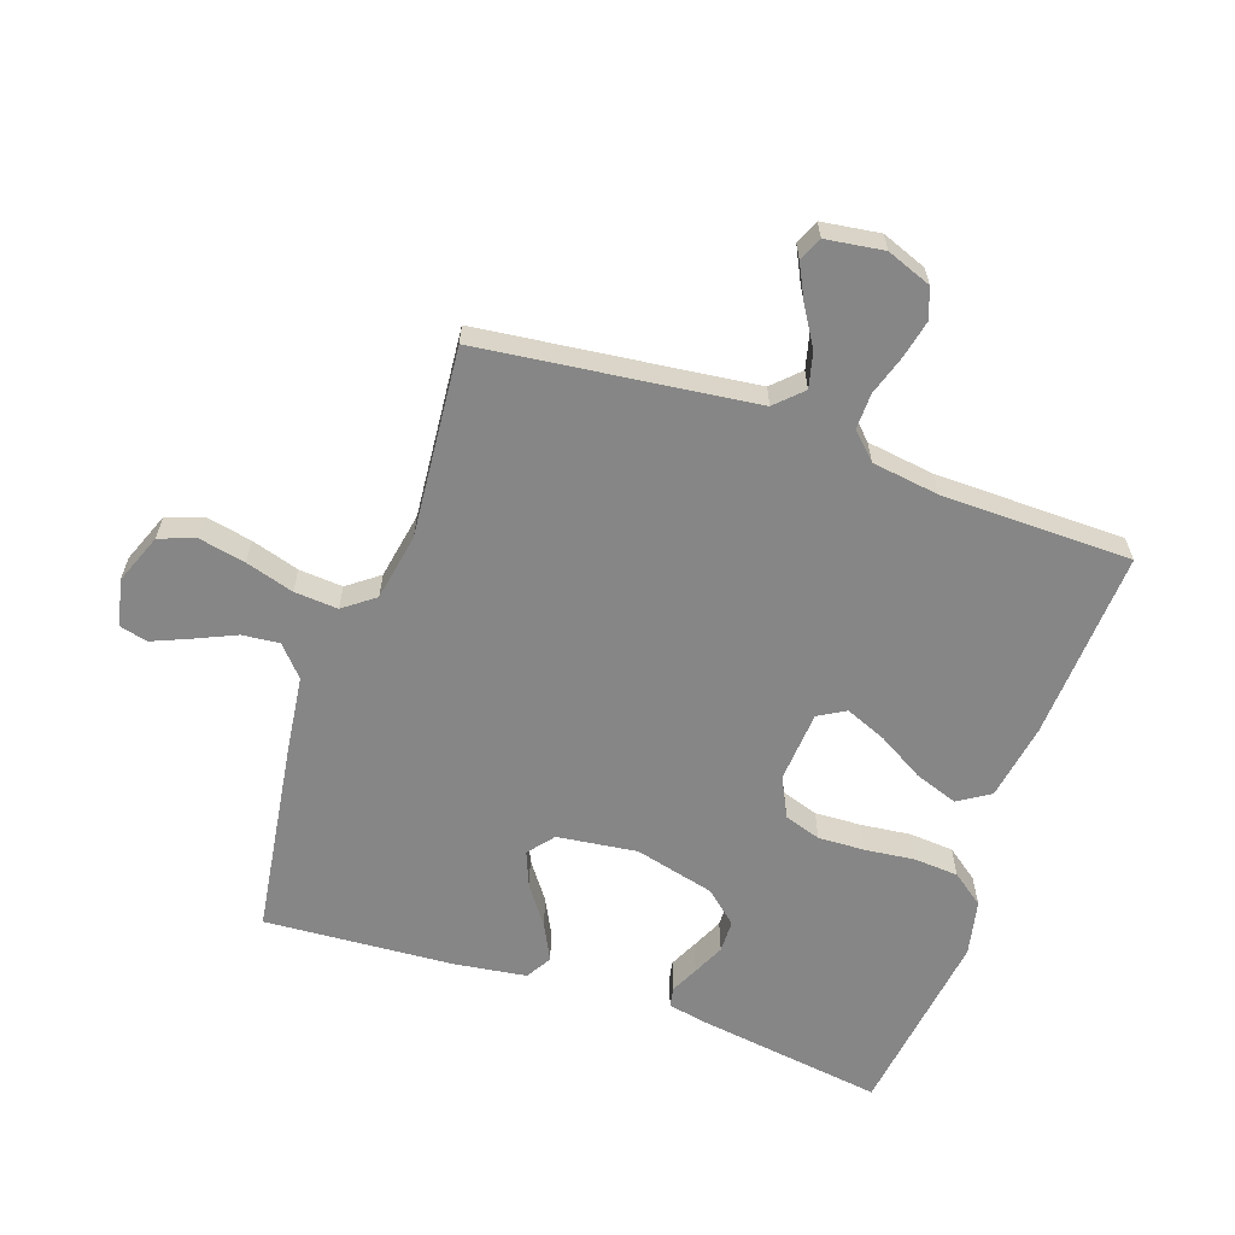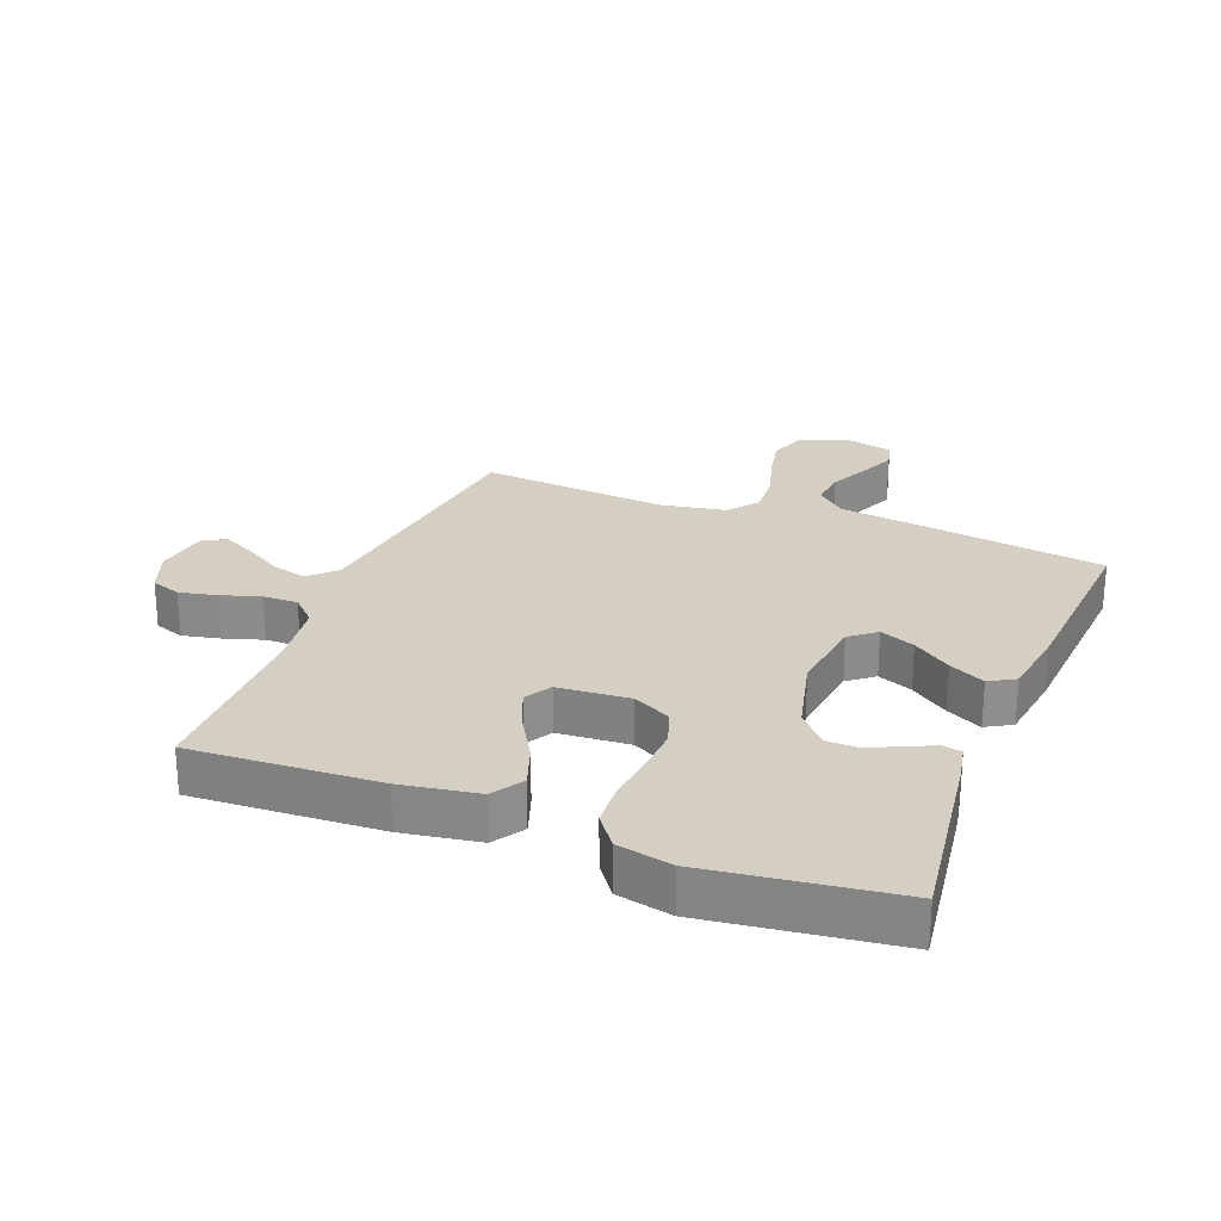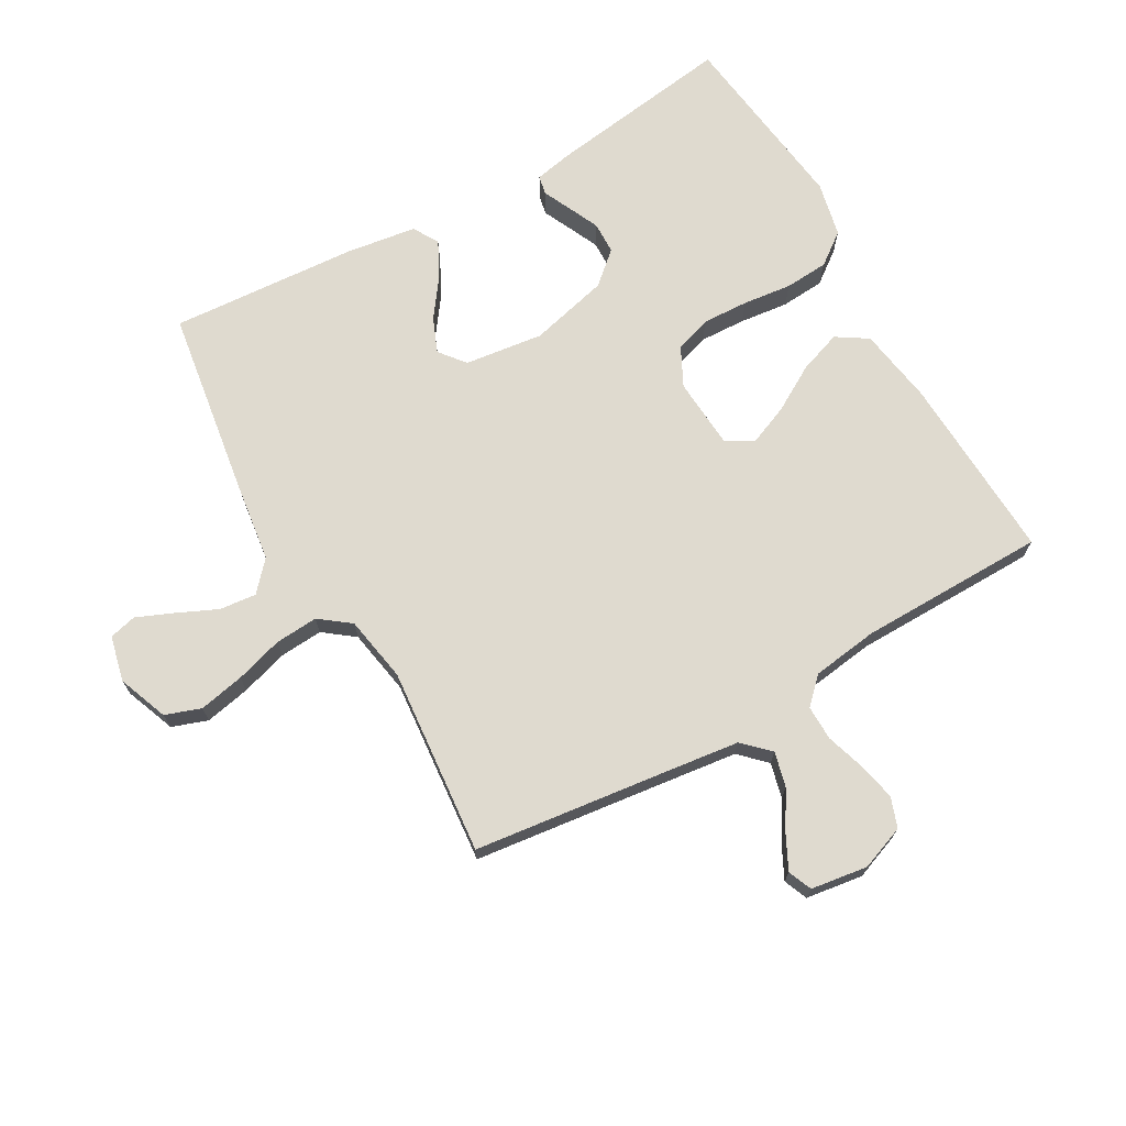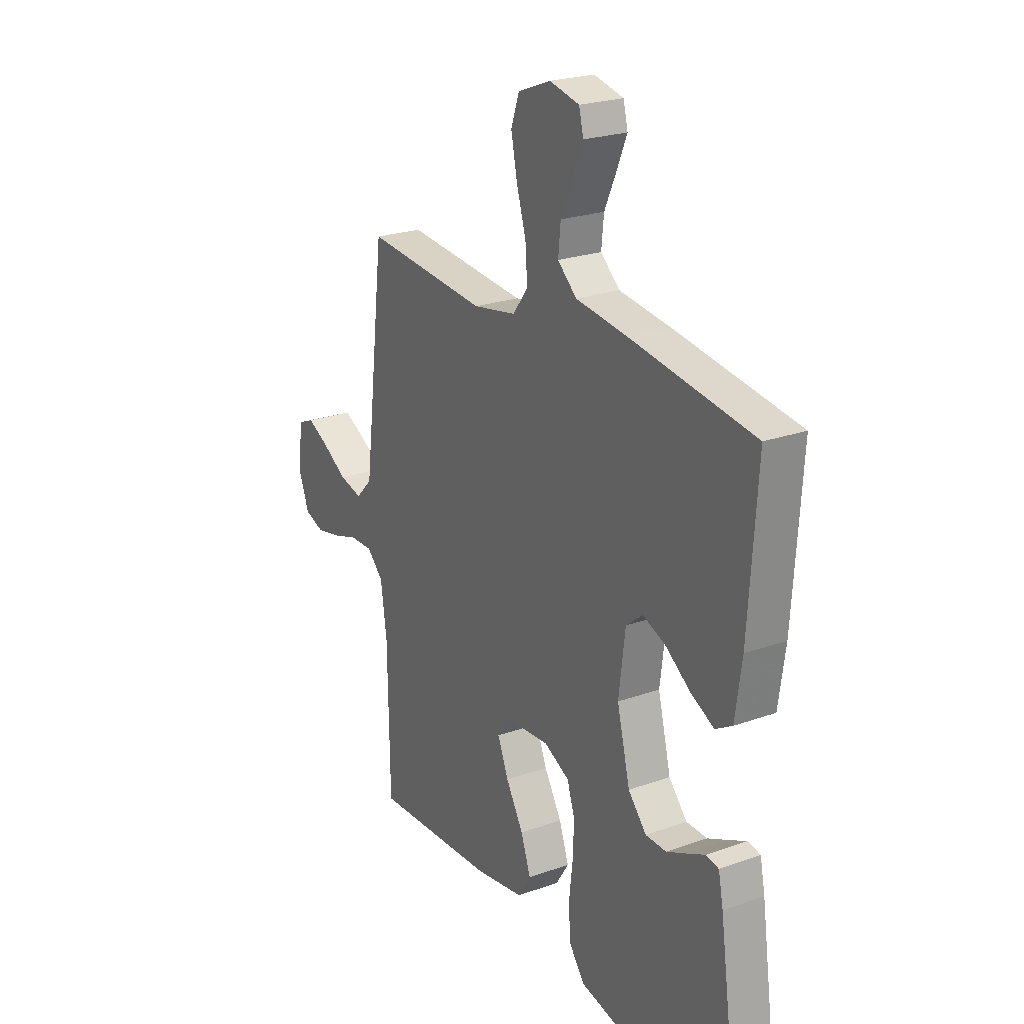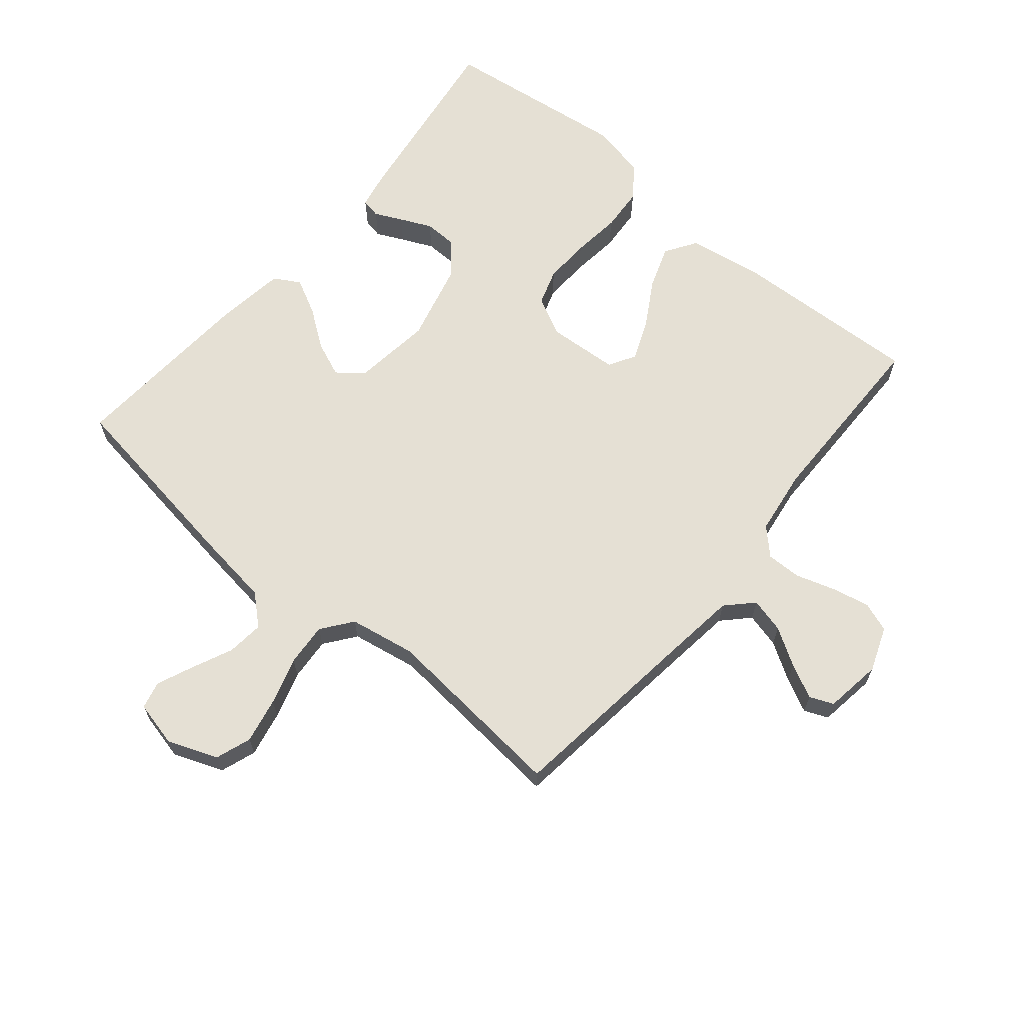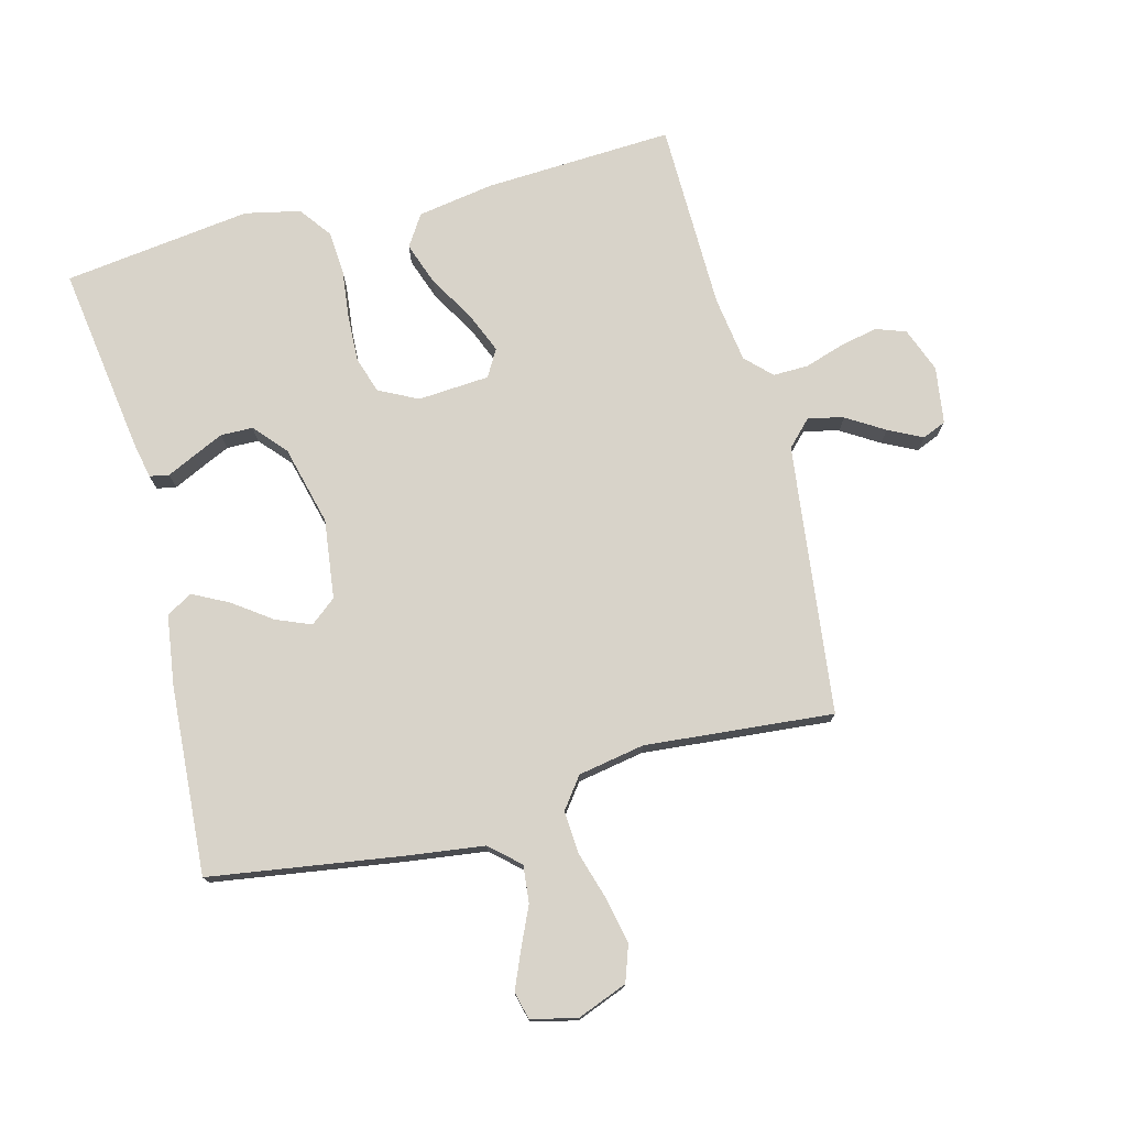
<metadata>
{"format":"obj","ext":"obj","renderer":"f3d","projection":"perspective","resolution":1024,"background":"white","views":[{"elev":-62.1,"azim":70.9,"up":"+Y"},{"elev":25.4,"azim":-158.5,"up":"+Y"},{"elev":70.8,"azim":60.5,"up":"+Y"},{"elev":23.4,"azim":-121.0,"up":"+Z"},{"elev":65.6,"azim":40.0,"up":"+Y"},{"elev":75.8,"azim":-14.6,"up":"+Y"}]}
</metadata>
<code>
v 0.5 0.07 0.5
v 0.536 0.07 0.2
v 0.552 0.07 0.07
v 0.592 0.07 0.029
v 0.648 0.07 0.043
v 0.708 0.07 0.08
v 0.762 0.07 0.107
v 0.8 0.07 0.091
v 0.813 0.07 0
v 0.786 0.07 -0.071
v 0.738 0.07 -0.088
v 0.678 0.07 -0.075
v 0.615 0.07 -0.055
v 0.559 0.07 -0.054
v 0.519 0.07 -0.094
v 0.504 0.07 -0.2
v 0.5 0.07 -0.5
v 0.2 0.07 -0.485
v 0.077 0.07 -0.465
v 0.045 0.07 -0.415
v 0.069 0.07 -0.347
v 0.112 0.07 -0.274
v 0.139 0.07 -0.209
v 0.114 0.07 -0.166
v 0 0.07 -0.158
v -0.062 0.07 -0.189
v -0.081 0.07 -0.247
v -0.078 0.07 -0.321
v -0.069 0.07 -0.399
v -0.074 0.07 -0.469
v -0.112 0.07 -0.52
v -0.2 0.07 -0.539
v -0.5 0.07 -0.5
v -0.457 0.07 -0.2
v -0.445 0.07 -0.141
v -0.414 0.07 -0.135
v -0.37 0.07 -0.156
v -0.32 0.07 -0.179
v -0.269 0.07 -0.178
v -0.224 0.07 -0.127
v -0.192 0.07 0
v -0.208 0.07 0.126
v -0.249 0.07 0.159
v -0.305 0.07 0.136
v -0.366 0.07 0.092
v -0.423 0.07 0.063
v -0.464 0.07 0.087
v -0.48 0.07 0.2
v -0.5 0.07 0.5
v -0.2 0.07 0.545
v -0.071 0.07 0.562
v -0.024 0.07 0.604
v -0.03 0.07 0.663
v -0.059 0.07 0.727
v -0.084 0.07 0.786
v -0.073 0.07 0.83
v 0 0.07 0.847
v 0.08 0.07 0.816
v 0.1 0.07 0.759
v 0.085 0.07 0.686
v 0.062 0.07 0.61
v 0.057 0.07 0.541
v 0.094 0.07 0.492
v 0.2 0.07 0.473
v 0.5 0 0.5
v 0.536 0 0.2
v 0.552 0 0.07
v 0.592 0 0.029
v 0.648 0 0.043
v 0.708 0 0.08
v 0.762 0 0.107
v 0.8 0 0.091
v 0.813 0 0
v 0.786 0 -0.071
v 0.738 0 -0.088
v 0.678 0 -0.075
v 0.615 0 -0.055
v 0.559 0 -0.054
v 0.519 0 -0.094
v 0.504 0 -0.2
v 0.5 0 -0.5
v 0.2 0 -0.485
v 0.077 0 -0.465
v 0.045 0 -0.415
v 0.069 0 -0.347
v 0.112 0 -0.274
v 0.139 0 -0.209
v 0.114 0 -0.166
v 0 0 -0.158
v -0.062 0 -0.189
v -0.081 0 -0.247
v -0.078 0 -0.321
v -0.069 0 -0.399
v -0.074 0 -0.469
v -0.112 0 -0.52
v -0.2 0 -0.539
v -0.5 0 -0.5
v -0.457 0 -0.2
v -0.445 0 -0.141
v -0.414 0 -0.135
v -0.37 0 -0.156
v -0.32 0 -0.179
v -0.269 0 -0.178
v -0.224 0 -0.127
v -0.192 0 0
v -0.208 0 0.126
v -0.249 0 0.159
v -0.305 0 0.136
v -0.366 0 0.092
v -0.423 0 0.063
v -0.464 0 0.087
v -0.48 0 0.2
v -0.5 0 0.5
v -0.2 0 0.545
v -0.071 0 0.562
v -0.024 0 0.604
v -0.03 0 0.663
v -0.059 0 0.727
v -0.084 0 0.786
v -0.073 0 0.83
v 0 0 0.847
v 0.08 0 0.816
v 0.1 0 0.759
v 0.085 0 0.686
v 0.062 0 0.61
v 0.057 0 0.541
v 0.094 0 0.492
v 0.2 0 0.473
f 58 59 60 61
f 56 57 58 61
f 56 61 62
f 53 54 55 56
f 53 56 62
f 52 53 62
f 51 52 62 63
f 49 50 51 63
f 44 45 46 47
f 43 44 47 48
f 34 35 36 37
f 34 37 38
f 33 34 38 39
f 28 29 30 31
f 27 28 31 32
f 26 27 32 33
f 19 20 21 22
f 19 22 23
f 16 17 18 19
f 15 16 19 23
f 14 15 23 24
f 10 11 12 13
f 8 9 10 13
f 8 13 14
f 5 6 7 8
f 5 8 14 24
f 64 1 2
f 64 2 3
f 63 64 3
f 43 48 49 63
f 42 43 63 3
f 41 42 3 4
f 40 41 4
f 26 33 39 40
f 25 26 40
f 25 40 4
f 4 5 24 25
f 125 124 123 122
f 125 122 121 120
f 126 125 120
f 120 119 118 117
f 126 120 117
f 126 117 116
f 127 126 116 115
f 127 115 114 113
f 111 110 109 108
f 112 111 108 107
f 101 100 99 98
f 102 101 98
f 103 102 98 97
f 95 94 93 92
f 96 95 92 91
f 97 96 91 90
f 86 85 84 83
f 87 86 83
f 83 82 81 80
f 87 83 80 79
f 88 87 79 78
f 77 76 75 74
f 77 74 73 72
f 78 77 72
f 72 71 70 69
f 88 78 72 69
f 66 65 128
f 67 66 128
f 67 128 127
f 127 113 112 107
f 67 127 107 106
f 68 67 106 105
f 68 105 104
f 104 103 97 90
f 104 90 89
f 68 104 89
f 89 88 69 68
f 1 65 66 2
f 2 66 67 3
f 3 67 68 4
f 4 68 69 5
f 5 69 70 6
f 6 70 71 7
f 7 71 72 8
f 8 72 73 9
f 9 73 74 10
f 10 74 75 11
f 11 75 76 12
f 12 76 77 13
f 13 77 78 14
f 14 78 79 15
f 15 79 80 16
f 16 80 81 17
f 17 81 82 18
f 18 82 83 19
f 19 83 84 20
f 20 84 85 21
f 21 85 86 22
f 22 86 87 23
f 23 87 88 24
f 24 88 89 25
f 25 89 90 26
f 26 90 91 27
f 27 91 92 28
f 28 92 93 29
f 29 93 94 30
f 30 94 95 31
f 31 95 96 32
f 32 96 97 33
f 33 97 98 34
f 34 98 99 35
f 35 99 100 36
f 36 100 101 37
f 37 101 102 38
f 38 102 103 39
f 39 103 104 40
f 40 104 105 41
f 41 105 106 42
f 42 106 107 43
f 43 107 108 44
f 44 108 109 45
f 45 109 110 46
f 46 110 111 47
f 47 111 112 48
f 48 112 113 49
f 49 113 114 50
f 50 114 115 51
f 51 115 116 52
f 52 116 117 53
f 53 117 118 54
f 54 118 119 55
f 55 119 120 56
f 56 120 121 57
f 57 121 122 58
f 58 122 123 59
f 59 123 124 60
f 60 124 125 61
f 61 125 126 62
f 62 126 127 63
f 63 127 128 64
f 64 128 65 1

</code>
